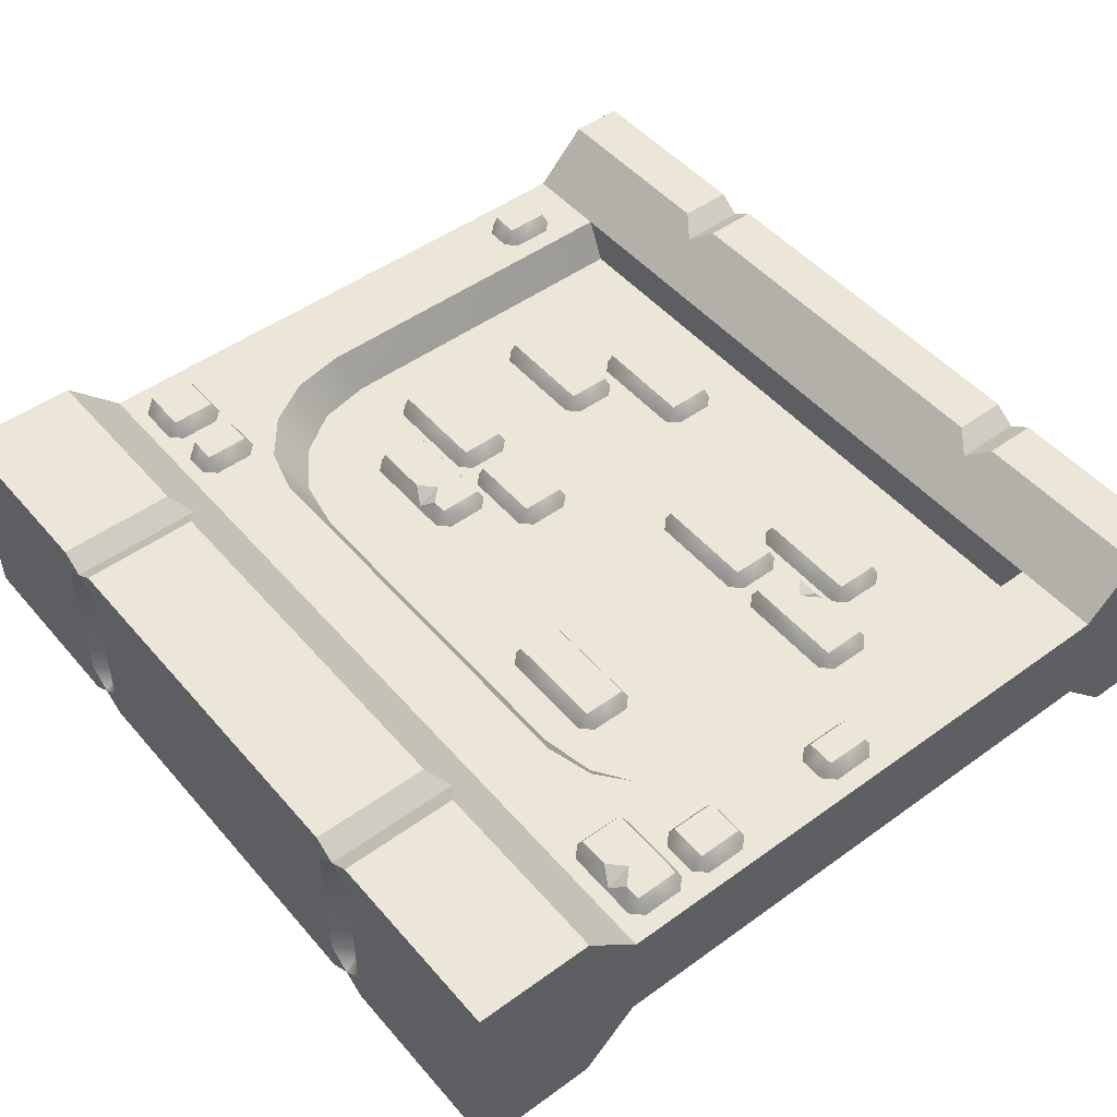
<metadata>
{"format":"obj","ext":"obj","renderer":"f3d","projection":"perspective","resolution":1024,"background":"white","views":[{"elev":49.0,"azim":-128.8,"up":"+Z"}]}
</metadata>
<code>
o wall_arched
v -2 0.5 -0.25
v 2 0.5 -0.25
v -1.59 0.5 -0.25
v 1.59 0.5 -0.25
v 0 2.106 -0.05
v -0.997 2.861 -0.25
v -1.221 2.801 -0.25
v -1.414 2.645 -0.25
v -1.543 2.424 -0.25
v -1.589 2.164 -0.25
v 1.589 2.164 -0.25
v 1.543 2.424 -0.25
v 1.414 2.645 -0.25
v 1.221 2.801 -0.25
v 0.997 2.861 -0.25
v 2 0 -0.5
v -2 0 -0.5
v 2 0.25 -0.5
v -2 0.25 -0.5
v 0.9 0 -0.5
v 1.1 0 -0.5
v 1 0 -0.4293
v -1.1 0 -0.5
v -0.9 0 -0.5
v -1 0 -0.4293
v 1.1 0.25 -0.5
v 0.9 0.25 -0.5
v 1 0.3207 -0.4293
v -0.9 0.25 -0.5
v -1.1 0.25 -0.5
v -1 0.3207 -0.4293
v -1.287 3.079 -0.2388
v -1.346 3.138 -0.2388
v -1.457 3.138 -0.2388
v -1.516 3.079 -0.2388
v -1.516 2.892 -0.2388
v -1.457 2.833 -0.2388
v -1.346 2.833 -0.2388
v -1.287 2.892 -0.2388
v -1.337 2.883 -0.3298
v -1.337 3.088 -0.3298
v -1.466 2.883 -0.3298
v -1.466 3.088 -0.3298
v 1.873 3.086 -0.3298
v 1.873 2.881 -0.3298
v 1.512 3.086 -0.3298
v 1.512 2.881 -0.3298
v 1.462 2.89 -0.2388
v 1.521 2.831 -0.2388
v 1.864 2.831 -0.2388
v 1.923 2.89 -0.2388
v 1.923 3.077 -0.2388
v 1.864 3.136 -0.2388
v 1.521 3.136 -0.2388
v 1.462 3.077 -0.2388
v 1.724 3.136 -0.2388
v 1.728 3.013 -0.3298
v 1.654 3.086 -0.3298
v 1.725 3.121 -0.2656
v 1.801 3.086 -0.3298
v 1.692 1.801 -0.2388
v 1.692 1.988 -0.2388
v 1.751 2.047 -0.2388
v 1.862 2.047 -0.2388
v 1.92 1.988 -0.2388
v 1.931 2.735 -0.2388
v 1.872 2.794 -0.2388
v 1.715 2.794 -0.2388
v 1.656 2.735 -0.2388
v 1.656 2.549 -0.2388
v 1.715 2.49 -0.2388
v 1.872 2.49 -0.2388
v 1.931 2.549 -0.2388
v 1.881 2.54 -0.3298
v 1.881 2.744 -0.3298
v 1.706 2.54 -0.3298
v 1.706 2.744 -0.3298
v 1.742 1.997 -0.3298
v 1.742 1.792 -0.3298
v 1.871 1.997 -0.3298
v 1.871 1.792 -0.3298
v 1.92 1.801 -0.2388
v 1.862 1.742 -0.2388
v 1.751 1.742 -0.2388
v -1.852 3.088 -0.3298
v -1.852 2.883 -0.3298
v -1.637 3.088 -0.3298
v -1.637 2.883 -0.3298
v -1.588 2.892 -0.2388
v -1.647 2.833 -0.2388
v -1.843 2.833 -0.2388
v -1.902 2.892 -0.2388
v -1.902 3.079 -0.2388
v -1.843 3.138 -0.2388
v -1.647 3.138 -0.2388
v -1.588 3.079 -0.2388
v -1.856 0.9277 -0.3298
v -1.856 0.723 -0.3298
v -1.727 0.9277 -0.3298
v -1.727 0.723 -0.3298
v -1.677 0.732 -0.2388
v -1.736 0.6731 -0.2388
v -1.847 0.6731 -0.2388
v -1.906 0.732 -0.2388
v -1.906 0.9187 -0.2388
v -1.847 0.9776 -0.2388
v -1.736 0.9776 -0.2388
v -1.677 0.9187 -0.2388
v -2 3.2 -0.25
v 2 3.2 -0.25
v 2 4 -0.5
v -2 4 -0.5
v 2 3.45 -0.5
v -2 3.45 -0.5
v -1.1 4 -0.5
v -0.9 4 -0.5
v -1 4 -0.4293
v 0.9 4 -0.5
v 1.1 4 -0.5
v 1 4 -0.4293
v 0.9 3.45 -0.5
v 1.1 3.45 -0.5
v 1 3.379 -0.4293
v -1.1 3.45 -0.5
v -0.9 3.45 -0.5
v -1 3.379 -0.4293
v -0.9 4 -0.35
v -1 3.9 -0.35
v -1.1 4 -0.35
v 1.1 4 -0.35
v 1 3.9 -0.35
v 0.9 4 -0.35
v 2 0.5 0.25
v -2 0.5 0.25
v 1.59 0.5 0.25
v -1.59 0.5 0.25
v -0 2.134 0.05
v 0.997 2.861 0.25
v 1.221 2.801 0.25
v 1.414 2.645 0.25
v 1.543 2.424 0.25
v 1.589 2.164 0.25
v -1.589 2.164 0.25
v -1.543 2.424 0.25
v -1.414 2.645 0.25
v -1.221 2.801 0.25
v -0.997 2.861 0.25
v -2 -0 0.5
v 2 -0 0.5
v -2 0.25 0.5
v 2 0.25 0.5
v -0.9 -0 0.5
v -1.1 -0 0.5
v -1 -0 0.4293
v 1.1 -0 0.5
v 0.9 -0 0.5
v 1 -0 0.4293
v -1.1 0.25 0.5
v -0.9 0.25 0.5
v -1 0.3207 0.4293
v 0.9 0.25 0.5
v 1.1 0.25 0.5
v 1 0.3207 0.4293
v 1.287 3.079 0.2388
v 1.346 3.138 0.2388
v 1.457 3.138 0.2388
v 1.516 3.079 0.2388
v 1.516 2.892 0.2388
v 1.457 2.833 0.2388
v 1.346 2.833 0.2388
v 1.287 2.892 0.2388
v 1.337 2.883 0.3298
v 1.337 3.088 0.3298
v 1.466 2.883 0.3298
v 1.466 3.088 0.3298
v -1.873 3.086 0.3298
v -1.873 2.881 0.3298
v -1.512 3.086 0.3298
v -1.512 2.881 0.3298
v -1.462 2.89 0.2388
v -1.521 2.831 0.2388
v -1.864 2.831 0.2388
v -1.923 2.89 0.2388
v -1.923 3.077 0.2388
v -1.864 3.136 0.2388
v -1.521 3.136 0.2388
v -1.462 3.077 0.2388
v -1.724 3.136 0.2388
v -1.728 3.013 0.3298
v -1.654 3.086 0.3298
v -1.725 3.121 0.2656
v -1.801 3.086 0.3298
v -1.692 1.801 0.2388
v -1.692 1.988 0.2388
v -1.751 2.047 0.2388
v -1.862 2.047 0.2388
v -1.92 1.988 0.2388
v -1.931 2.735 0.2388
v -1.872 2.794 0.2388
v -1.715 2.794 0.2388
v -1.656 2.735 0.2388
v -1.656 2.549 0.2388
v -1.715 2.49 0.2388
v -1.872 2.49 0.2388
v -1.931 2.549 0.2388
v -1.881 2.54 0.3298
v -1.881 2.744 0.3298
v -1.706 2.54 0.3298
v -1.706 2.744 0.3298
v -1.742 1.997 0.3298
v -1.742 1.792 0.3298
v -1.871 1.997 0.3298
v -1.871 1.792 0.3298
v -1.92 1.801 0.2388
v -1.862 1.742 0.2388
v -1.751 1.742 0.2388
v 1.852 3.088 0.3298
v 1.852 2.883 0.3298
v 1.637 3.088 0.3298
v 1.637 2.883 0.3298
v 1.588 2.892 0.2388
v 1.647 2.833 0.2388
v 1.843 2.833 0.2388
v 1.902 2.892 0.2388
v 1.902 3.079 0.2388
v 1.843 3.138 0.2388
v 1.647 3.138 0.2388
v 1.588 3.079 0.2388
v 1.856 0.9277 0.3298
v 1.856 0.723 0.3298
v 1.727 0.9277 0.3298
v 1.727 0.723 0.3298
v 1.677 0.732 0.2388
v 1.736 0.6731 0.2388
v 1.847 0.6731 0.2388
v 1.906 0.732 0.2388
v 1.906 0.9187 0.2388
v 1.847 0.9776 0.2388
v 1.736 0.9776 0.2388
v 1.677 0.9187 0.2388
v 2 3.2 0.25
v -2 3.2 0.25
v -2 4 0.5
v 2 4 0.5
v -2 3.45 0.5
v 2 3.45 0.5
v 1.1 4 0.5
v 0.9 4 0.5
v 1 4 0.4293
v -0.9 4 0.5
v -1.1 4 0.5
v -1 4 0.4293
v -0.9 3.45 0.5
v -1.1 3.45 0.5
v -1 3.379 0.4293
v 1.1 3.45 0.5
v 0.9 3.45 0.5
v 1 3.379 0.4293
v 0.9 4 0.35
v 1 3.9 0.35
v 1.1 4 0.35
v -1.1 4 0.35
v -1 3.9 0.35
v -0.9 4 0.35
v 1.5 2.09 -0.05
v 1.45 2.343 -0.05
v 1.307 2.557 -0.05
v 1.093 2.7 -0.05
v 0.8404 2.75 -0.05
v -0.8404 2.75 -0.05
v -1.093 2.7 -0.05
v -1.307 2.557 -0.05
v -1.45 2.343 -0.05
v -1.5 2.09 -0.05
v 1.5 0.5 -0.05
v -1.5 0.5 -0.05
v -1.5 2.09 0.05
v -1.45 2.343 0.05
v -1.307 2.557 0.05
v -1.093 2.7 0.05
v -0.8404 2.75 0.05
v 0.8404 2.75 0.05
v 1.093 2.7 0.05
v 1.307 2.557 0.05
v 1.45 2.343 0.05
v 1.5 2.09 0.05
v -1.5 0.5 0.05
v 1.5 0.5 0.05
v -0.9394 2.541 0.0388
v -0.8804 2.6 0.0388
v -0.4155 2.6 0.0388
v -0.3565 2.541 0.0388
v -0.3565 2.354 0.0388
v -0.4155 2.295 0.0388
v -0.8804 2.295 0.0388
v -0.9394 2.354 0.0388
v -0.8895 2.345 0.1298
v -0.8895 2.55 0.1298
v -0.4064 2.345 0.1298
v -0.4064 2.55 0.1298
v 0.4978 2.314 0.1298
v 0.4978 2.109 0.1298
v 0.9809 2.314 0.1298
v 0.9809 2.109 0.1298
v 1.031 2.118 0.0388
v 0.9718 2.059 0.0388
v 0.5069 2.059 0.0388
v 0.4479 2.118 0.0388
v 0.4479 2.305 0.0388
v 0.5069 2.364 0.0388
v 0.9718 2.364 0.0388
v 1.031 2.305 0.0388
v 0.6469 2.364 0.0388
v 0.6433 2.24 0.1298
v 0.7166 2.314 0.1298
v 0.6458 2.349 0.06555
v 0.57 2.314 0.1298
v -0.83 1.261 0.1298
v -0.83 1.466 0.1298
v -1.313 1.261 0.1298
v -1.313 1.466 0.1298
v -1.363 1.457 0.0388
v -1.304 1.516 0.0388
v -0.8391 1.516 0.0388
v -0.7801 1.457 0.0388
v -0.7801 1.27 0.0388
v -0.8391 1.212 0.0388
v -1.304 1.212 0.0388
v -1.363 1.27 0.0388
v -0.9791 1.212 0.0388
v -0.9755 1.335 0.1298
v -1.049 1.261 0.1298
v -0.978 1.226 0.06555
v -0.9022 1.261 0.1298
v 0.6917 1.983 0.0388
v 0.7506 2.042 0.0388
v 1.216 2.042 0.0388
v 1.275 1.983 0.0388
v 1.275 1.796 0.0388
v 1.216 1.737 0.0388
v 0.7506 1.737 0.0388
v 0.6917 1.796 0.0388
v 0.7416 1.787 0.1298
v 0.7416 1.992 0.1298
v 1.225 1.787 0.1298
v 1.225 1.992 0.1298
v 0.2073 1.983 0.0388
v 0.2663 2.042 0.0388
v 0.5946 2.042 0.0388
v 0.6536 1.983 0.0388
v 0.6536 1.796 0.0388
v 0.5946 1.737 0.0388
v 0.2663 1.737 0.0388
v 0.2073 1.796 0.0388
v 0.2572 1.787 0.1298
v 0.2572 1.992 0.1298
v 0.6037 1.787 0.1298
v 0.6037 1.992 0.1298
v 0.6629 1.319 0.0388
v 0.7219 1.378 0.0388
v 1.187 1.378 0.0388
v 1.246 1.319 0.0388
v 1.246 1.133 0.0388
v 1.187 1.074 0.0388
v 0.7219 1.074 0.0388
v 0.6629 1.133 0.0388
v 0.7128 1.124 0.1298
v 0.7128 1.328 0.1298
v 1.196 1.124 0.1298
v 1.196 1.328 0.1298
v 0.2853 0.9759 0.0388
v 0.3443 1.035 0.0388
v 0.8092 1.035 0.0388
v 0.8681 0.9759 0.0388
v 0.8681 0.7893 0.0388
v 0.8092 0.7303 0.0388
v 0.3443 0.7303 0.0388
v 0.2853 0.7893 0.0388
v 0.3352 0.7802 0.1298
v 0.3352 0.9849 0.1298
v 0.8182 0.7802 0.1298
v 0.8182 0.9849 0.1298
v -0.7377 1.456 0.0388
v -0.6787 1.515 0.0388
v -0.2138 1.515 0.0388
v -0.1548 1.456 0.0388
v -0.1548 1.27 0.0388
v -0.2138 1.211 0.0388
v -0.6787 1.211 0.0388
v -0.7377 1.27 0.0388
v -0.6878 1.261 0.1298
v -0.6878 1.466 0.1298
v -0.2048 1.261 0.1298
v -0.2048 1.466 0.1298
v -1.111 1.135 0.0388
v -1.052 1.194 0.0388
v -0.5871 1.194 0.0388
v -0.5282 1.135 0.0388
v -0.5282 0.948 0.0388
v -0.5871 0.8891 0.0388
v -1.052 0.8891 0.0388
v -1.111 0.948 0.0388
v -1.061 0.939 0.1298
v -1.061 1.144 0.1298
v -0.5781 0.939 0.1298
v -0.5781 1.144 0.1298
v 0.9394 2.541 -0.0388
v 0.8804 2.6 -0.0388
v 0.4155 2.6 -0.0388
v 0.3565 2.541 -0.0388
v 0.3565 2.354 -0.0388
v 0.4155 2.295 -0.0388
v 0.8804 2.295 -0.0388
v 0.9394 2.354 -0.0388
v 0.8895 2.345 -0.1298
v 0.8895 2.55 -0.1298
v 0.4064 2.345 -0.1298
v 0.4064 2.55 -0.1298
v -0.4978 2.314 -0.1298
v -0.4978 2.109 -0.1298
v -0.9809 2.314 -0.1298
v -0.9809 2.109 -0.1298
v -1.031 2.118 -0.0388
v -0.9718 2.059 -0.0388
v -0.5069 2.059 -0.0388
v -0.4479 2.118 -0.0388
v -0.4479 2.305 -0.0388
v -0.5069 2.364 -0.0388
v -0.9718 2.364 -0.0388
v -1.031 2.305 -0.0388
v -0.6469 2.364 -0.0388
v -0.6433 2.24 -0.1298
v -0.7166 2.314 -0.1298
v -0.6458 2.349 -0.06555
v -0.57 2.314 -0.1298
v 0.83 1.261 -0.1298
v 0.83 1.466 -0.1298
v 1.313 1.261 -0.1298
v 1.313 1.466 -0.1298
v 1.363 1.457 -0.0388
v 1.304 1.516 -0.0388
v 0.8391 1.516 -0.0388
v 0.7801 1.457 -0.0388
v 0.7801 1.27 -0.0388
v 0.8391 1.212 -0.0388
v 1.304 1.212 -0.0388
v 1.363 1.27 -0.0388
v 0.9791 1.212 -0.0388
v 0.9755 1.335 -0.1298
v 1.049 1.261 -0.1298
v 0.978 1.226 -0.06555
v 0.9022 1.261 -0.1298
v -0.6917 1.983 -0.0388
v -0.7506 2.042 -0.0388
v -1.216 2.042 -0.0388
v -1.275 1.983 -0.0388
v -1.275 1.796 -0.0388
v -1.216 1.737 -0.0388
v -0.7506 1.737 -0.0388
v -0.6917 1.796 -0.0388
v -0.7416 1.787 -0.1298
v -0.7416 1.992 -0.1298
v -1.225 1.787 -0.1298
v -1.225 1.992 -0.1298
v -0.2073 1.983 -0.0388
v -0.2663 2.042 -0.0388
v -0.5946 2.042 -0.0388
v -0.6536 1.983 -0.0388
v -0.6536 1.796 -0.0388
v -0.5946 1.737 -0.0388
v -0.2663 1.737 -0.0388
v -0.2073 1.796 -0.0388
v -0.2572 1.787 -0.1298
v -0.2572 1.992 -0.1298
v -0.6037 1.787 -0.1298
v -0.6037 1.992 -0.1298
v -0.6629 1.319 -0.0388
v -0.7219 1.378 -0.0388
v -1.187 1.378 -0.0388
v -1.246 1.319 -0.0388
v -1.246 1.133 -0.0388
v -1.187 1.074 -0.0388
v -0.7219 1.074 -0.0388
v -0.6629 1.133 -0.0388
v -0.7128 1.124 -0.1298
v -0.7128 1.328 -0.1298
v -1.196 1.124 -0.1298
v -1.196 1.328 -0.1298
v -0.2853 0.9759 -0.0388
v -0.3443 1.035 -0.0388
v -0.8092 1.035 -0.0388
v -0.8681 0.9759 -0.0388
v -0.8681 0.7893 -0.0388
v -0.8092 0.7303 -0.0388
v -0.3443 0.7303 -0.0388
v -0.2853 0.7893 -0.0388
v -0.3352 0.7802 -0.1298
v -0.3352 0.9849 -0.1298
v -0.8182 0.7802 -0.1298
v -0.8182 0.9849 -0.1298
v 0.7377 1.456 -0.0388
v 0.6787 1.515 -0.0388
v 0.2138 1.515 -0.0388
v 0.1548 1.456 -0.0388
v 0.1548 1.27 -0.0388
v 0.2138 1.211 -0.0388
v 0.6787 1.211 -0.0388
v 0.7377 1.27 -0.0388
v 0.6878 1.261 -0.1298
v 0.6878 1.466 -0.1298
v 0.2048 1.261 -0.1298
v 0.2048 1.466 -0.1298
v 1.111 1.135 -0.0388
v 1.052 1.194 -0.0388
v 0.5871 1.194 -0.0388
v 0.5282 1.135 -0.0388
v 0.5282 0.948 -0.0388
v 0.5871 0.8891 -0.0388
v 1.052 0.8891 -0.0388
v 1.111 0.948 -0.0388
v 1.061 0.939 -0.1298
v 1.061 1.144 -0.1298
v 0.5781 0.939 -0.1298
v 0.5781 1.144 -0.1298
f 5 266 265
f 5 267 266
f 5 268 267
f 5 269 268
f 5 271 270
f 5 272 271
f 5 273 272
f 5 274 273
f 5 270 269
f 5 265 275
f 5 275 276
f 5 276 274
f 137 278 277
f 137 279 278
f 137 280 279
f 137 281 280
f 137 283 282
f 137 284 283
f 137 285 284
f 137 286 285
f 137 282 281
f 137 277 287
f 137 287 288
f 137 288 286
f 276 275 4 3
f 3 1 109 10
f 2 4 11 110
f 109 7 8
f 109 6 7
f 110 15 6 109
f 109 8 9
f 109 9 10
f 110 11 12
f 110 12 13
f 110 13 14
f 110 14 15
f 265 266 12 11
f 266 267 13 12
f 267 268 14 13
f 268 269 15 14
f 270 271 7 6
f 271 272 8 7
f 272 273 9 8
f 273 274 10 9
f 6 15 269 270
f 3 10 274 276
f 11 4 275 265
f 31 28 27 29
f 24 29 27 20
f 17 19 30 23
f 18 26 28
f 29 24 25 31
f 31 25 23 30
f 26 21 22 28
f 28 22 20 27
f 21 26 18 16
f 2 28 4
f 19 1 31
f 133 2 110 241
f 42 43 41 40
f 43 42 36 35
f 42 40 38 37
f 41 33 32
f 43 35 34
f 36 42 37
f 38 40 39
f 41 43 34 33
f 40 41 32 39
f 60 57 59
f 46 55 54
f 47 48 55 46
f 44 52 51 45
f 44 53 52
f 49 48 47
f 51 50 45
f 47 57 45
f 47 46 58 57
f 59 56 53
f 54 56 59
f 57 58 59
f 44 45 57 60
f 46 54 59 58
f 60 59 53 44
f 76 77 75 74
f 77 76 70 69
f 75 67 66
f 61 79 84
f 80 64 65
f 72 74 73
f 79 81 83 84
f 45 50 49 47
f 70 76 71
f 77 69 68
f 76 74 72 71
f 75 77 68 67
f 78 79 61 62
f 83 81 82
f 74 75 66 73
f 78 62 63
f 79 78 80 81
f 80 78 63 64
f 81 80 65 82
f 86 85 87 88
f 92 86 91
f 86 88 90 91
f 87 85 94 95
f 87 95 96
f 88 87 96 89
f 85 93 94
f 85 86 92 93
f 90 88 89
f 98 97 99 100
f 99 97 106 107
f 98 100 102 103
f 97 105 106
f 102 100 101
f 97 98 104 105
f 100 99 108 101
f 99 107 108
f 104 98 103
f 130 111 119
f 126 125 121 123
f 126 109 114 124
f 112 115 124 114
f 127 132 118 116
f 119 111 113 122
f 116 118 121 125
f 113 110 123 122
f 116 125 126 117
f 117 126 124 115
f 119 122 123 120
f 120 123 121 118
f 112 129 115
f 110 109 126 123
f 19 150 134 1
f 109 242 245 114
f 148 150 19 17
f 114 245 243 112
f 112 243 262 129
f 129 262 263 128
f 246 241 110 113
f 120 118 132
f 119 120 130
f 131 130 120
f 117 115 129
f 116 117 127
f 128 127 117
f 132 131 120
f 129 128 117
f 3 31 1
f 3 4 28 31
f 30 19 31
f 2 18 28
f 1 134 242 109
f 260 131 132 259
f 288 287 136 135
f 135 133 241 142
f 134 136 143 242
f 241 139 140
f 241 138 139
f 242 147 138 241
f 241 140 141
f 241 141 142
f 242 143 144
f 242 144 145
f 242 145 146
f 242 146 147
f 277 278 144 143
f 278 279 145 144
f 279 280 146 145
f 280 281 147 146
f 282 283 139 138
f 283 284 140 139
f 284 285 141 140
f 285 286 142 141
f 138 147 281 282
f 135 142 286 288
f 143 136 287 277
f 163 160 159 161
f 156 161 159 152
f 149 151 162 155
f 150 158 160
f 161 156 157 163
f 163 157 155 162
f 158 153 154 160
f 160 154 152 159
f 153 158 150 148
f 134 160 136
f 151 133 163
f 151 18 2 133
f 174 175 173 172
f 175 174 168 167
f 174 172 170 169
f 173 165 164
f 175 167 166
f 168 174 169
f 170 172 171
f 173 175 166 165
f 172 173 164 171
f 192 189 191
f 178 187 186
f 179 180 187 178
f 176 184 183 177
f 176 185 184
f 181 180 179
f 183 182 177
f 179 189 177
f 179 178 190 189
f 191 188 185
f 186 188 191
f 189 190 191
f 176 177 189 192
f 178 186 191 190
f 192 191 185 176
f 208 209 207 206
f 209 208 202 201
f 207 199 198
f 193 211 216
f 212 196 197
f 204 206 205
f 211 213 215 216
f 177 182 181 179
f 202 208 203
f 209 201 200
f 208 206 204 203
f 207 209 200 199
f 210 211 193 194
f 215 213 214
f 206 207 198 205
f 210 194 195
f 211 210 212 213
f 212 210 195 196
f 213 212 197 214
f 218 217 219 220
f 224 218 223
f 218 220 222 223
f 219 217 226 227
f 219 227 228
f 220 219 228 221
f 217 225 226
f 217 218 224 225
f 222 220 221
f 230 229 231 232
f 231 229 238 239
f 230 232 234 235
f 229 237 238
f 234 232 233
f 229 230 236 237
f 232 231 240 233
f 231 239 240
f 236 230 235
f 262 243 251
f 258 257 253 255
f 258 241 246 256
f 244 247 256 246
f 259 264 250 248
f 251 243 245 254
f 248 250 253 257
f 245 242 255 254
f 248 257 258 249
f 249 258 256 247
f 251 254 255 252
f 252 255 253 250
f 244 261 247
f 242 241 258 255
f 149 16 18 151
f 246 113 111 244
f 244 111 130 261
f 261 130 131 260
f 252 250 264
f 251 252 262
f 263 262 252
f 249 247 261
f 248 249 259
f 260 259 249
f 264 263 252
f 261 260 249
f 135 163 133
f 135 136 160 163
f 162 151 163
f 134 150 160
f 127 264 259 132
f 128 263 264 127
f 299 300 298 297
f 297 298 289 296
f 299 297 295 294
f 300 299 293 292
f 298 300 291 290
f 295 297 296
f 298 290 289
f 293 299 294
f 300 292 291
f 317 314 316
f 303 312 311
f 304 305 312 303
f 301 309 308 302
f 301 310 309
f 306 305 304
f 308 307 302
f 304 314 302
f 304 303 315 314
f 316 313 310
f 311 313 316
f 314 315 316
f 301 302 314 317
f 303 311 316 315
f 317 316 310 301
f 334 331 333
f 320 329 328
f 321 322 329 320
f 318 326 325 319
f 318 327 326
f 323 322 321
f 325 324 319
f 302 307 306 304
f 321 320 332 331
f 333 330 327
f 328 330 333
f 331 332 333
f 319 324 323 321
f 318 319 331 334
f 320 328 333 332
f 334 333 327 318
f 321 331 319
f 345 346 344 343
f 343 344 335 342
f 345 343 341 340
f 346 345 339 338
f 344 346 337 336
f 341 343 342
f 344 336 335
f 339 345 340
f 346 338 337
f 357 358 356 355
f 355 356 347 354
f 357 355 353 352
f 358 357 351 350
f 356 358 349 348
f 353 355 354
f 356 348 347
f 351 357 352
f 358 350 349
f 369 370 368 367
f 367 368 359 366
f 369 367 365 364
f 370 369 363 362
f 368 370 361 360
f 365 367 366
f 368 360 359
f 363 369 364
f 370 362 361
f 381 382 380 379
f 379 380 371 378
f 381 379 377 376
f 382 381 375 374
f 380 382 373 372
f 377 379 378
f 380 372 371
f 375 381 376
f 382 374 373
f 393 394 392 391
f 391 392 383 390
f 393 391 389 388
f 394 393 387 386
f 392 394 385 384
f 389 391 390
f 392 384 383
f 387 393 388
f 394 386 385
f 405 406 404 403
f 403 404 395 402
f 405 403 401 400
f 406 405 399 398
f 404 406 397 396
f 401 403 402
f 404 396 395
f 399 405 400
f 406 398 397
f 417 418 416 415
f 415 416 407 414
f 417 415 413 412
f 418 417 411 410
f 416 418 409 408
f 413 415 414
f 416 408 407
f 411 417 412
f 418 410 409
f 435 432 434
f 421 430 429
f 422 423 430 421
f 419 427 426 420
f 419 428 427
f 424 423 422
f 426 425 420
f 422 432 420
f 422 421 433 432
f 434 431 428
f 429 431 434
f 432 433 434
f 419 420 432 435
f 421 429 434 433
f 435 434 428 419
f 452 449 451
f 438 447 446
f 439 440 447 438
f 436 444 443 437
f 436 445 444
f 441 440 439
f 443 442 437
f 420 425 424 422
f 439 438 450 449
f 451 448 445
f 446 448 451
f 449 450 451
f 437 442 441 439
f 436 437 449 452
f 438 446 451 450
f 452 451 445 436
f 439 449 437
f 463 464 462 461
f 461 462 453 460
f 463 461 459 458
f 464 463 457 456
f 462 464 455 454
f 459 461 460
f 462 454 453
f 457 463 458
f 464 456 455
f 475 476 474 473
f 473 474 465 472
f 475 473 471 470
f 476 475 469 468
f 474 476 467 466
f 471 473 472
f 474 466 465
f 469 475 470
f 476 468 467
f 487 488 486 485
f 485 486 477 484
f 487 485 483 482
f 488 487 481 480
f 486 488 479 478
f 483 485 484
f 486 478 477
f 481 487 482
f 488 480 479
f 499 500 498 497
f 497 498 489 496
f 499 497 495 494
f 500 499 493 492
f 498 500 491 490
f 495 497 496
f 498 490 489
f 493 499 494
f 500 492 491
f 511 512 510 509
f 509 510 501 508
f 511 509 507 506
f 512 511 505 504
f 510 512 503 502
f 507 509 508
f 510 502 501
f 505 511 506
f 512 504 503
f 523 524 522 521
f 521 522 513 520
f 523 521 519 518
f 524 523 517 516
f 522 524 515 514
f 519 521 520
f 522 514 513
f 517 523 518
f 524 516 515

</code>
